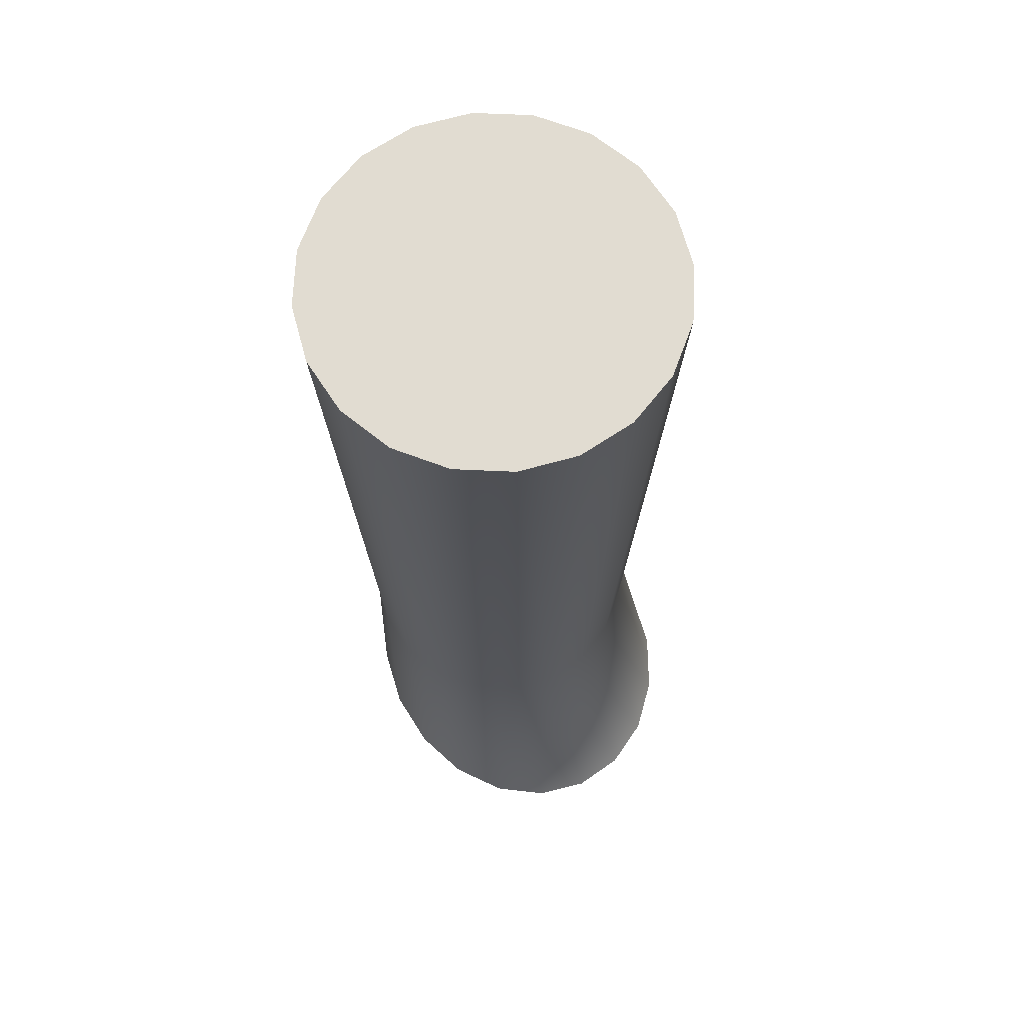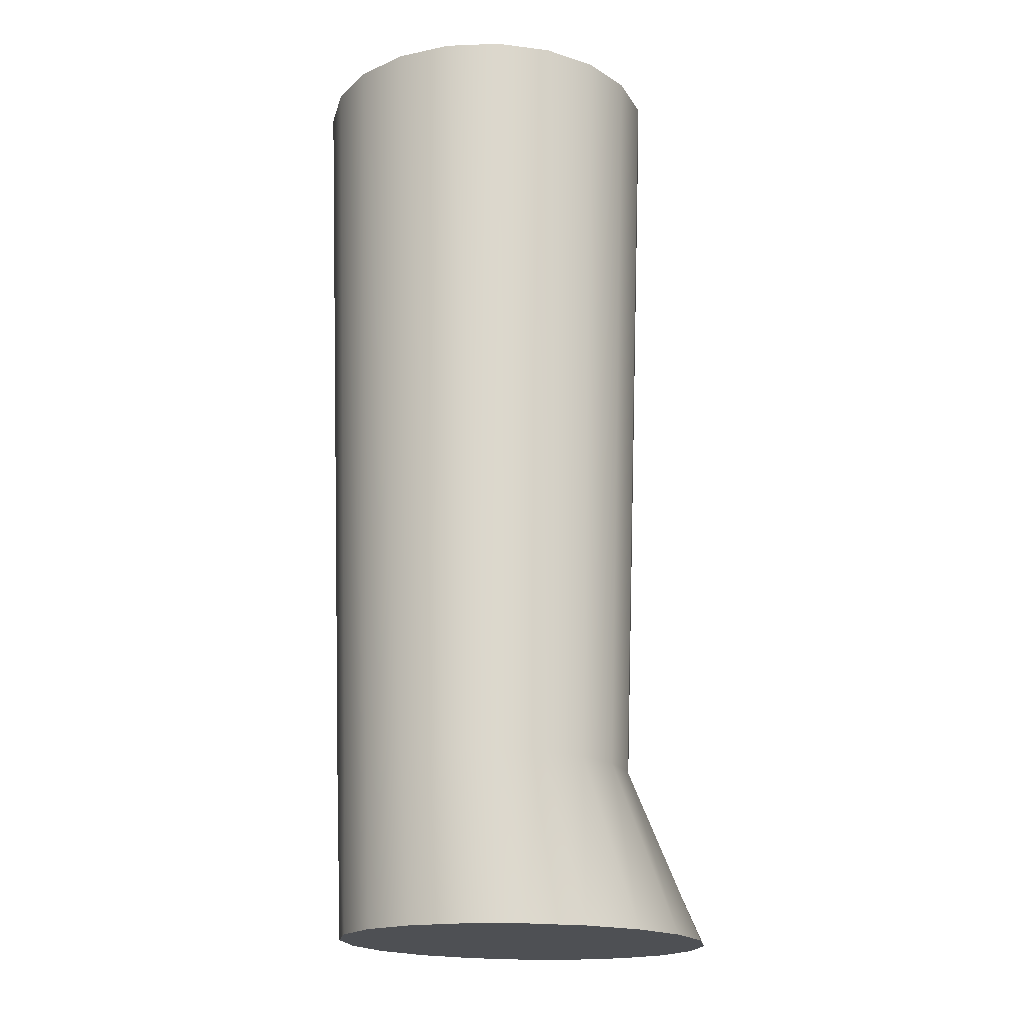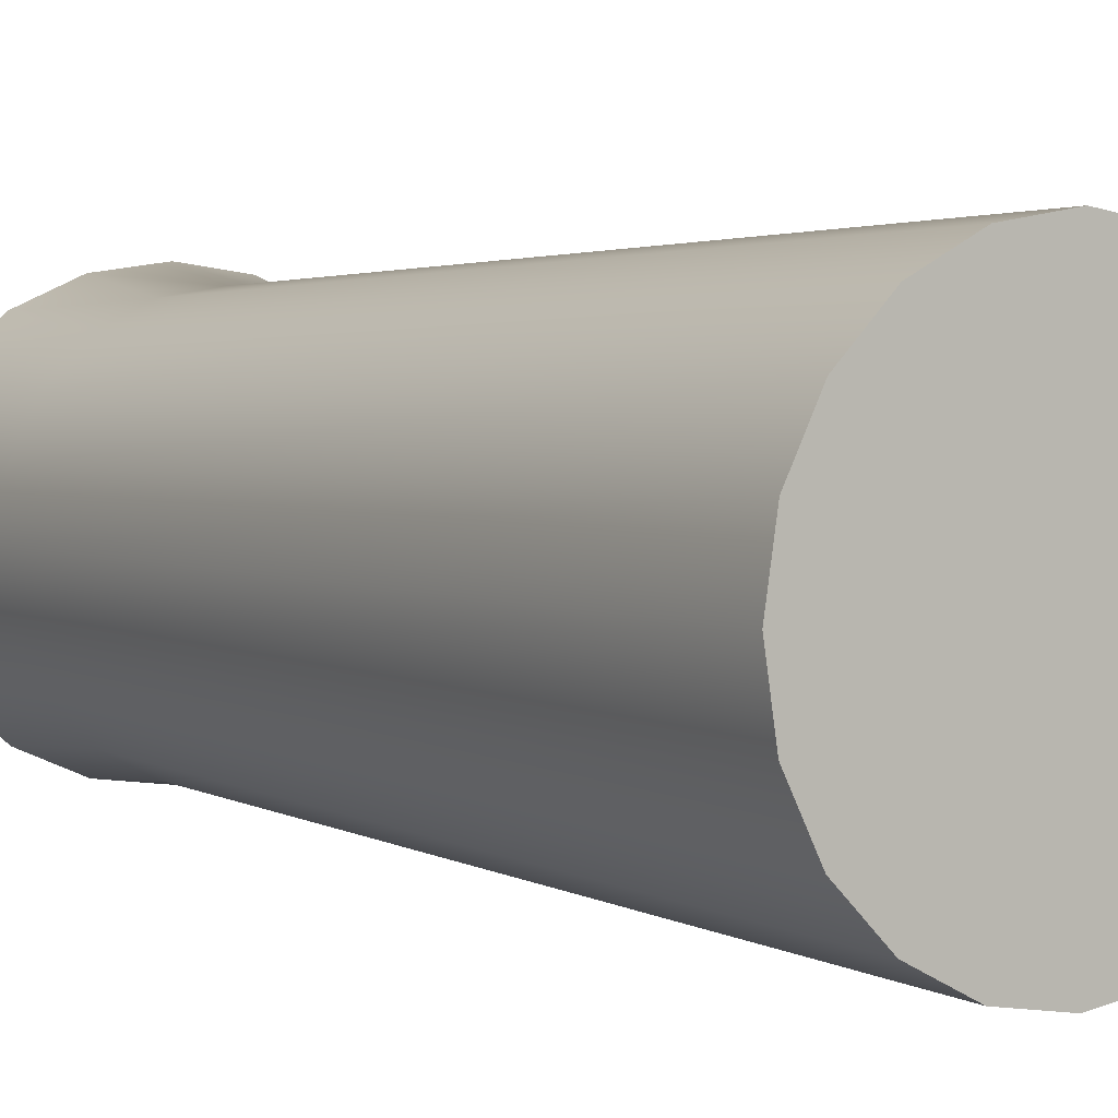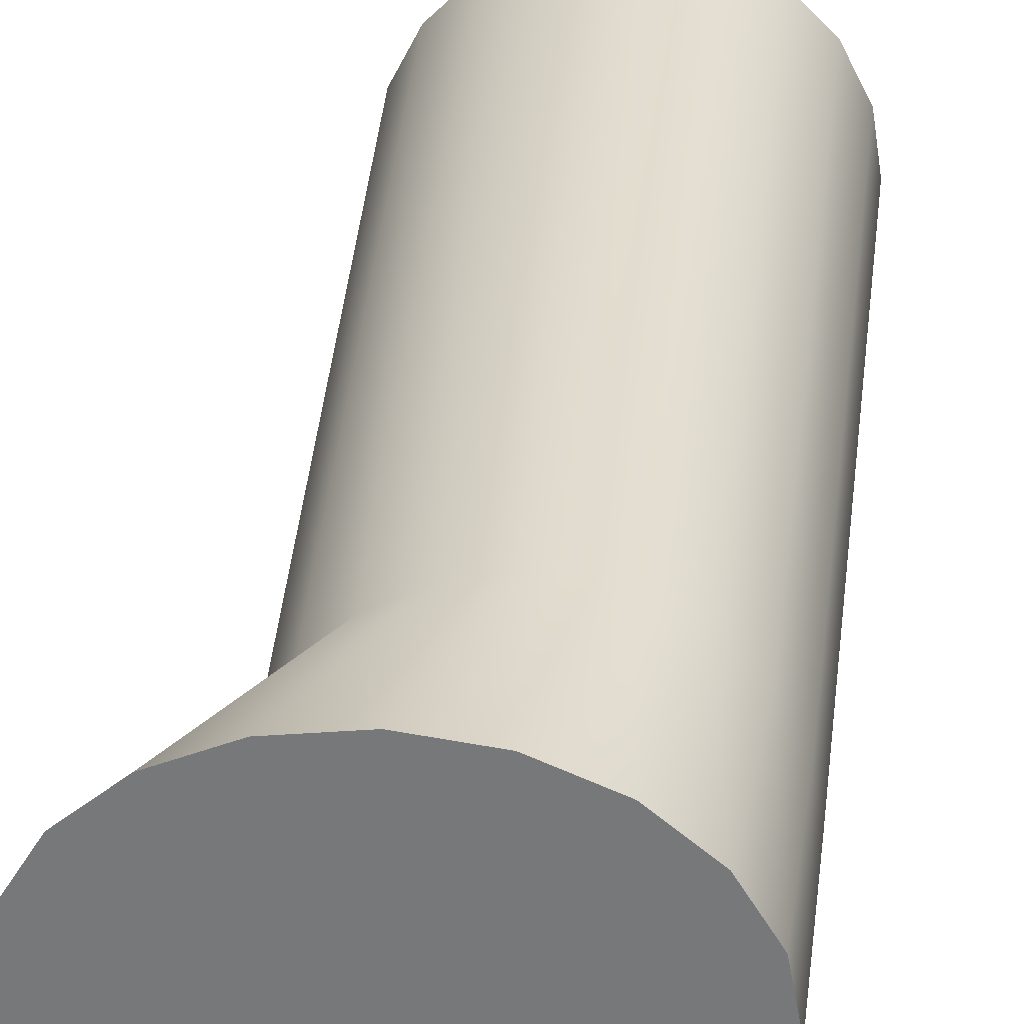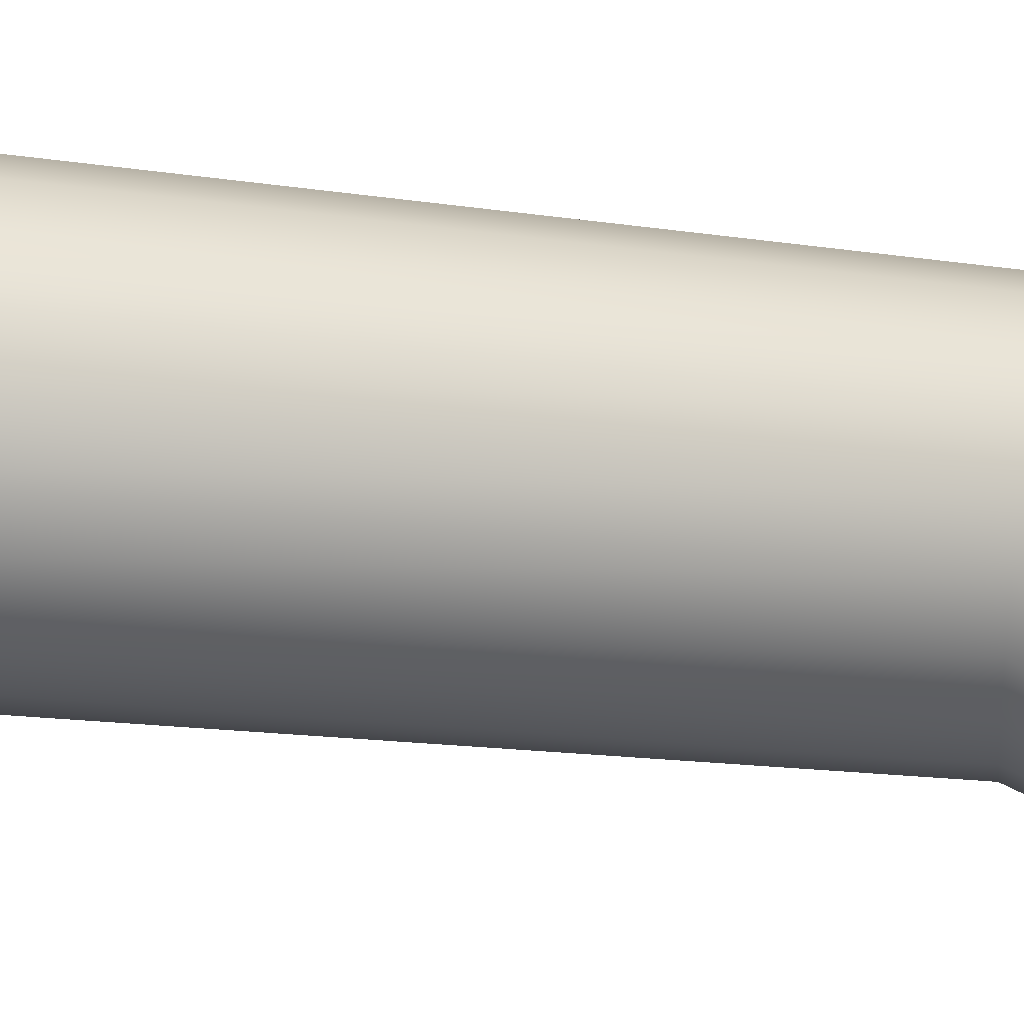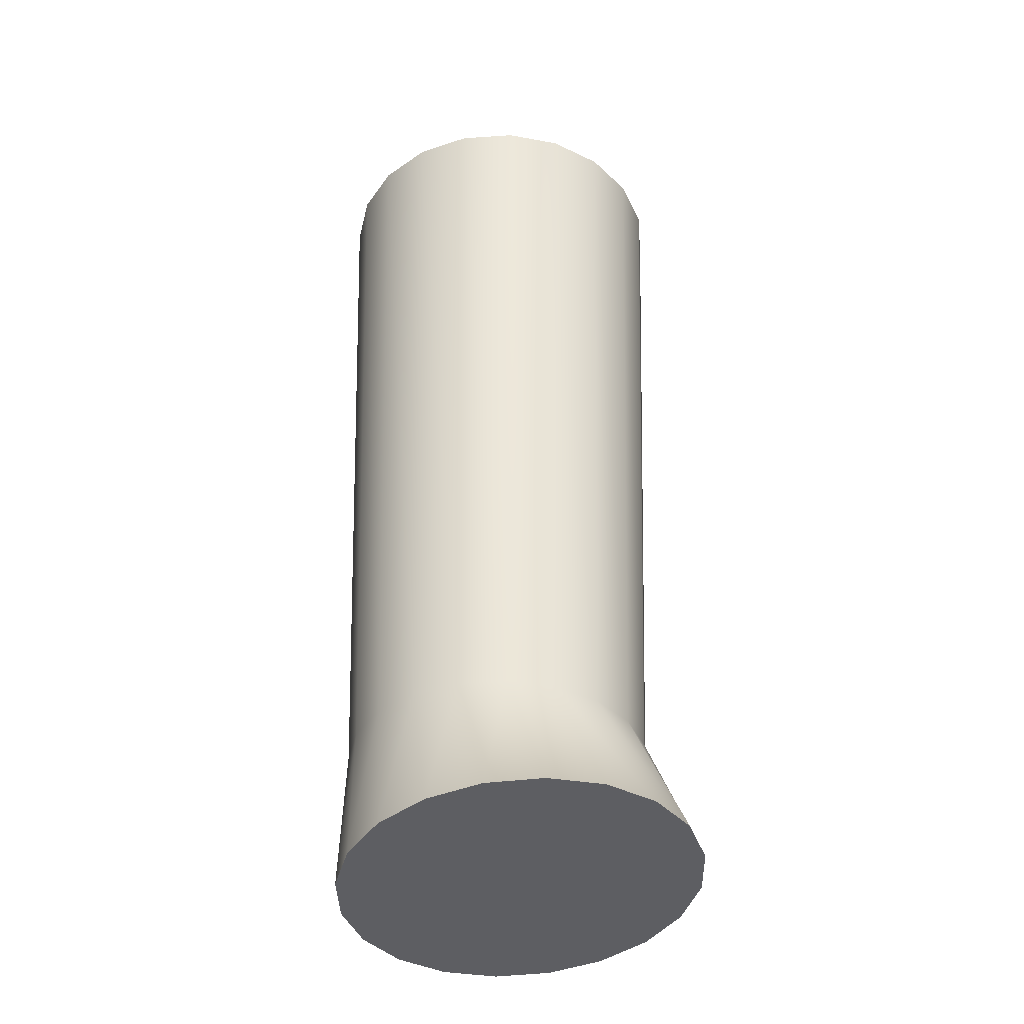
<metadata>
{"format":"obj","ext":"obj","renderer":"f3d","projection":"perspective","resolution":1024,"background":"white","views":[{"elev":69.0,"azim":-114.5,"up":"+Y"},{"elev":-18.5,"azim":139.3,"up":"+Y"},{"elev":3.3,"azim":145.5,"up":"+Z"},{"elev":31.9,"azim":5.3,"up":"+Z"},{"elev":28.8,"azim":-79.2,"up":"+Z"},{"elev":-38.8,"azim":-112.1,"up":"+Y"}]}
</metadata>
<code>
g default
v 0.1372 -1.453 0.1487
v 0.1083 -1.453 0.1006
v 0.06321 -1.453 0.06245
v 0.006421 -1.453 0.03794
v -0.05653 -1.453 0.0295
v -0.1195 -1.453 0.03794
v -0.1763 -1.453 0.06245
v -0.2213 -1.453 0.1006
v -0.2503 -1.453 0.1487
v -0.2602 -1.453 0.202
v -0.2503 -1.453 0.2554
v -0.2213 -1.453 0.3035
v -0.1763 -1.453 0.3416
v -0.1195 -1.453 0.3661
v -0.05653 -1.453 0.3746
v 0.006421 -1.453 0.3661
v 0.06321 -1.453 0.3416
v 0.1083 -1.453 0.3035
v 0.1372 -1.453 0.2554
v 0.1472 -1.453 0.202
v 0.1464 -1.285 0.1545
v 0.1246 -1.285 0.1115
v 0.0905 -1.285 0.07748
v 0.04758 -1.285 0.05561
v 0 -1.285 0.04808
v -0.04758 -1.285 0.05561
v -0.0905 -1.285 0.07748
v -0.1246 -1.285 0.1115
v -0.1464 -1.285 0.1545
v -0.154 -1.285 0.202
v -0.1464 -1.285 0.2496
v -0.1246 -1.285 0.2925
v -0.0905 -1.285 0.3266
v -0.04758 -1.285 0.3485
v 0 -1.285 0.356
v 0.04758 -1.285 0.3485
v 0.0905 -1.285 0.3266
v 0.1246 -1.285 0.2925
v 0.1464 -1.285 0.2496
v 0.154 -1.285 0.202
v 0.1724 -0.5084 0.146
v 0.1467 -0.5084 0.09546
v 0.1066 -0.5084 0.05535
v 0.05603 -0.5084 0.02959
v 0 -0.5084 0.02072
v -0.05603 -0.5084 0.02959
v -0.1066 -0.5084 0.05535
v -0.1467 -0.5084 0.09546
v -0.1724 -0.5084 0.146
v -0.1813 -0.5084 0.202
v -0.1724 -0.5084 0.2581
v -0.1467 -0.5084 0.3086
v -0.1066 -0.5084 0.3487
v -0.05603 -0.5084 0.3745
v 0 -0.5084 0.3834
v 0.05603 -0.5084 0.3745
v 0.1066 -0.5084 0.3487
v 0.1467 -0.5084 0.3086
v 0.1724 -0.5084 0.2581
v 0.1813 -0.5084 0.202
v -0.05653 -1.453 0.202
v 0 -0.5084 0.202
g BossLegOBJ_pCylinder9
f 2 22 1
f 1 22 21
f 3 23 2
f 2 23 22
f 4 24 3
f 3 24 23
f 5 25 4
f 4 25 24
f 6 26 5
f 5 26 25
f 7 27 6
f 6 27 26
f 8 28 7
f 7 28 27
f 9 29 8
f 8 29 28
f 10 30 9
f 9 30 29
f 10 11 30
f 30 11 31
f 11 12 31
f 31 12 32
f 12 13 32
f 32 13 33
f 13 14 33
f 33 14 34
f 14 15 34
f 34 15 35
f 15 16 35
f 35 16 36
f 16 17 36
f 36 17 37
f 17 18 37
f 37 18 38
f 18 19 38
f 38 19 39
f 19 20 39
f 39 20 40
f 1 21 20
f 20 21 40
f 21 22 41
f 41 22 42
f 22 23 42
f 42 23 43
f 23 24 43
f 43 24 44
f 24 25 44
f 44 25 45
f 25 26 45
f 45 26 46
f 26 27 46
f 46 27 47
f 27 28 47
f 47 28 48
f 28 29 48
f 48 29 49
f 29 30 49
f 49 30 50
f 30 31 50
f 50 31 51
f 31 32 51
f 51 32 52
f 32 33 52
f 52 33 53
f 33 34 53
f 53 34 54
f 34 35 54
f 54 35 55
f 35 36 55
f 55 36 56
f 36 37 56
f 56 37 57
f 37 38 57
f 57 38 58
f 38 39 58
f 58 39 59
f 39 40 59
f 59 40 60
f 40 21 60
f 60 21 41
f 2 1 61
f 3 2 61
f 4 3 61
f 5 4 61
f 6 5 61
f 7 6 61
f 8 7 61
f 9 8 61
f 10 9 61
f 11 10 61
f 12 11 61
f 13 12 61
f 14 13 61
f 15 14 61
f 16 15 61
f 17 16 61
f 18 17 61
f 19 18 61
f 20 19 61
f 1 20 61
f 41 42 62
f 42 43 62
f 43 44 62
f 44 45 62
f 45 46 62
f 46 47 62
f 47 48 62
f 48 49 62
f 49 50 62
f 50 51 62
f 51 52 62
f 52 53 62
f 53 54 62
f 54 55 62
f 55 56 62
f 56 57 62
f 57 58 62
f 58 59 62
f 59 60 62
f 60 41 62

</code>
